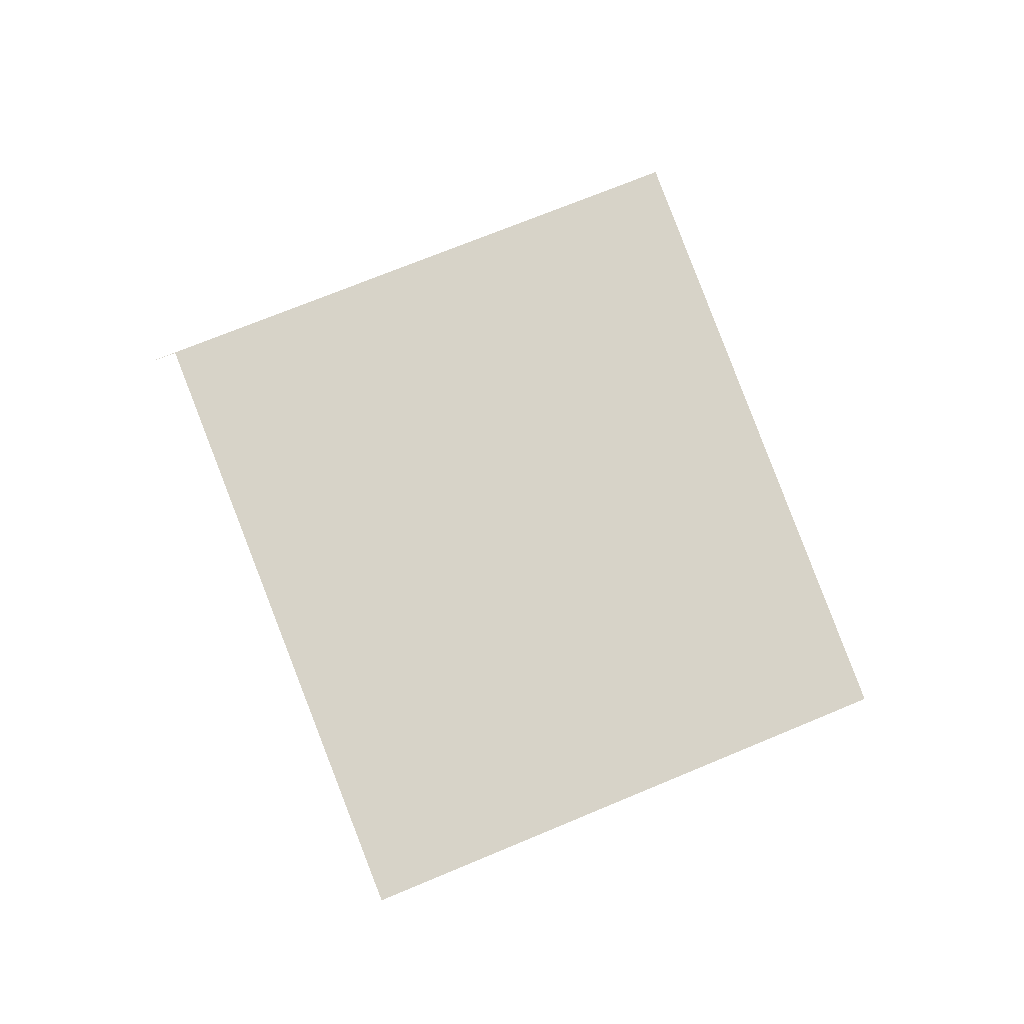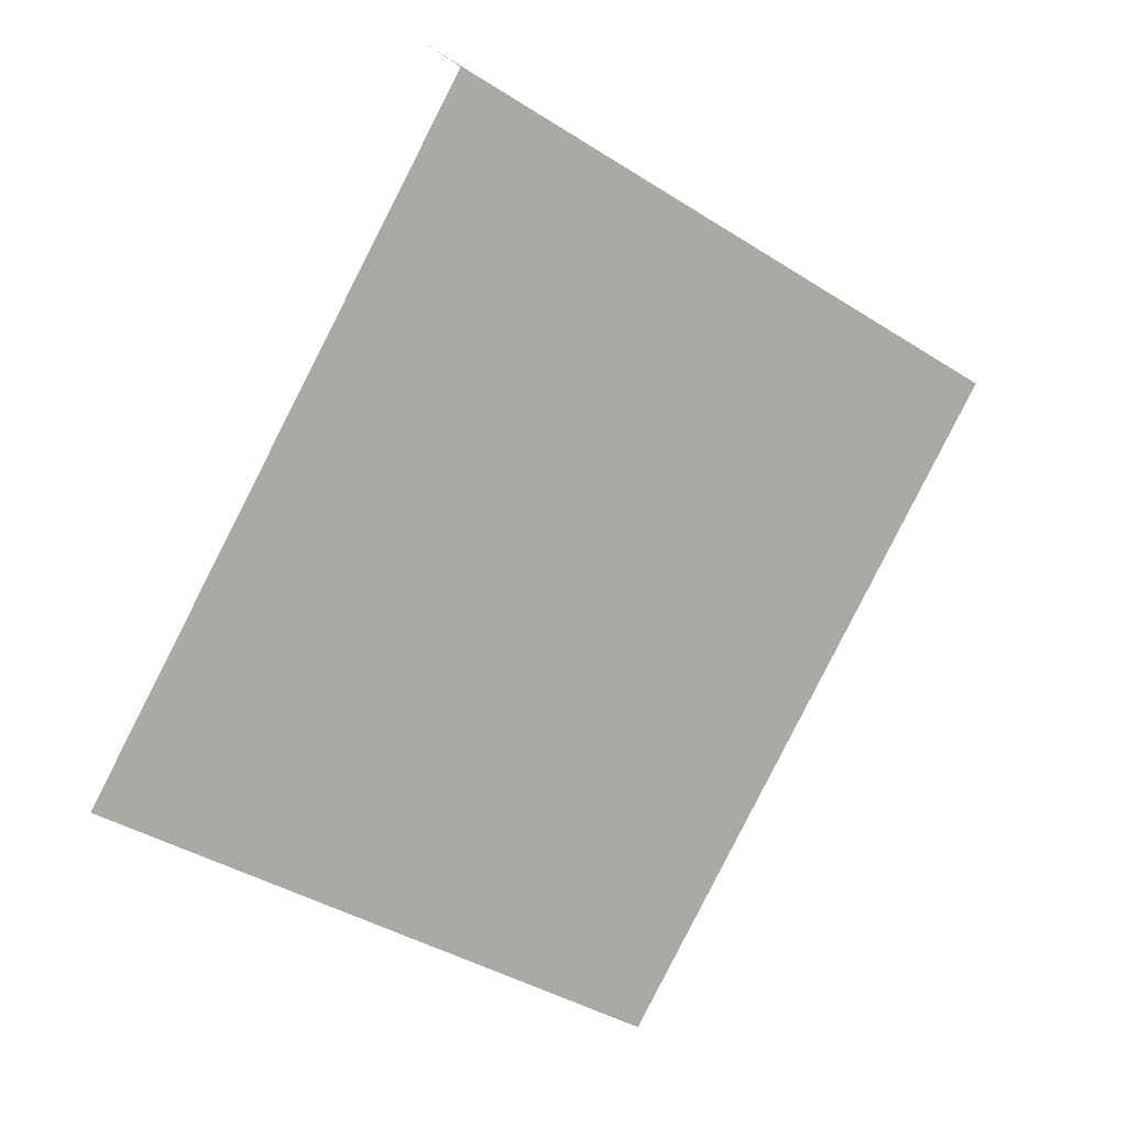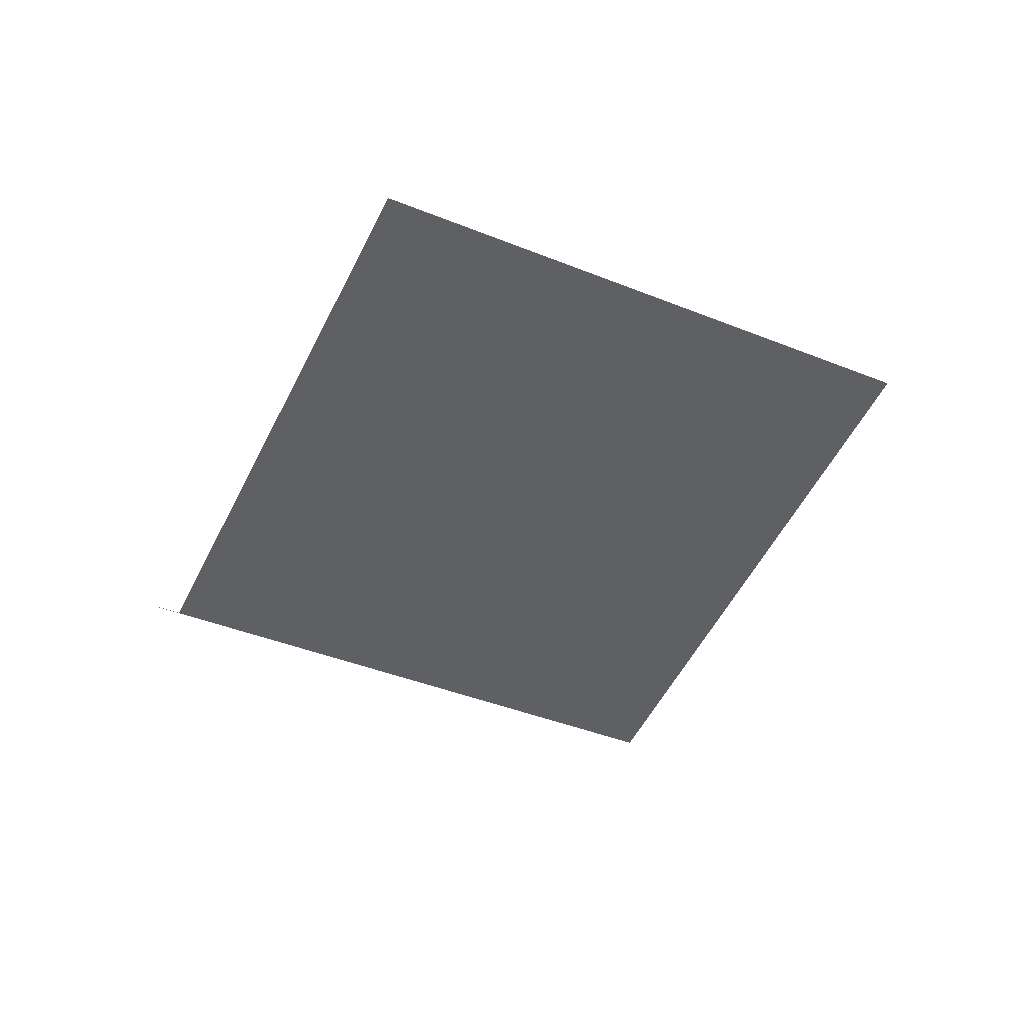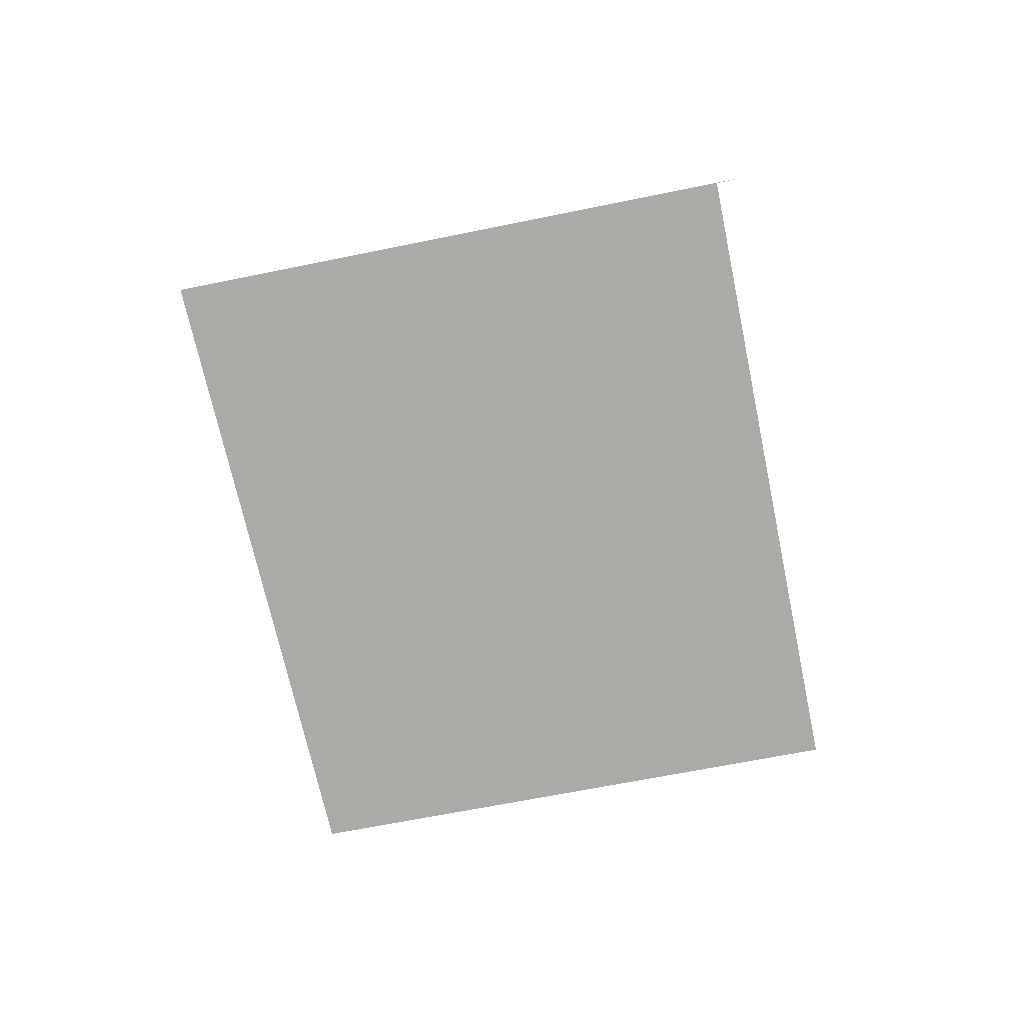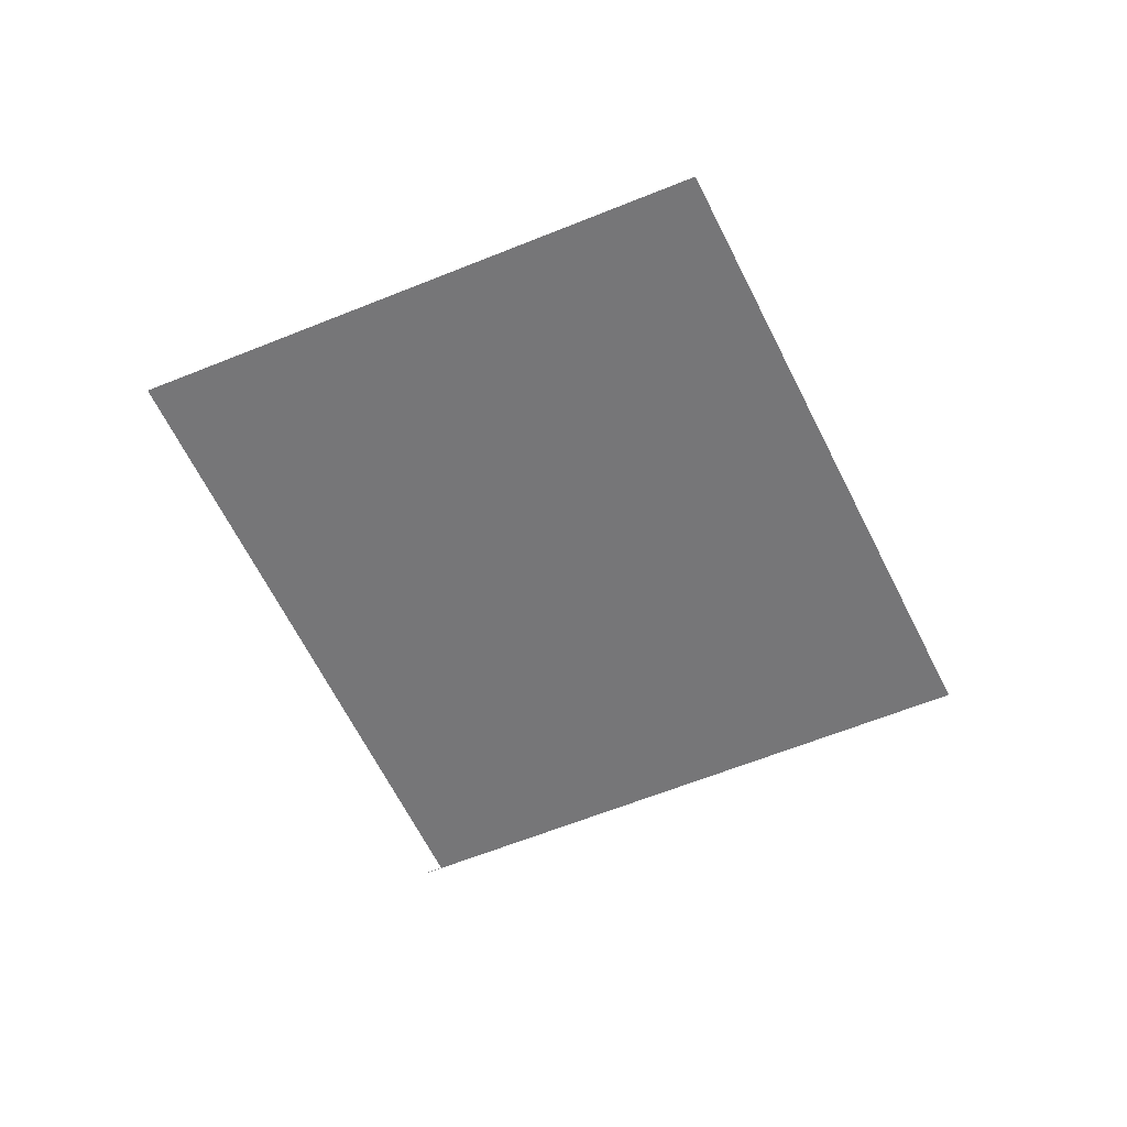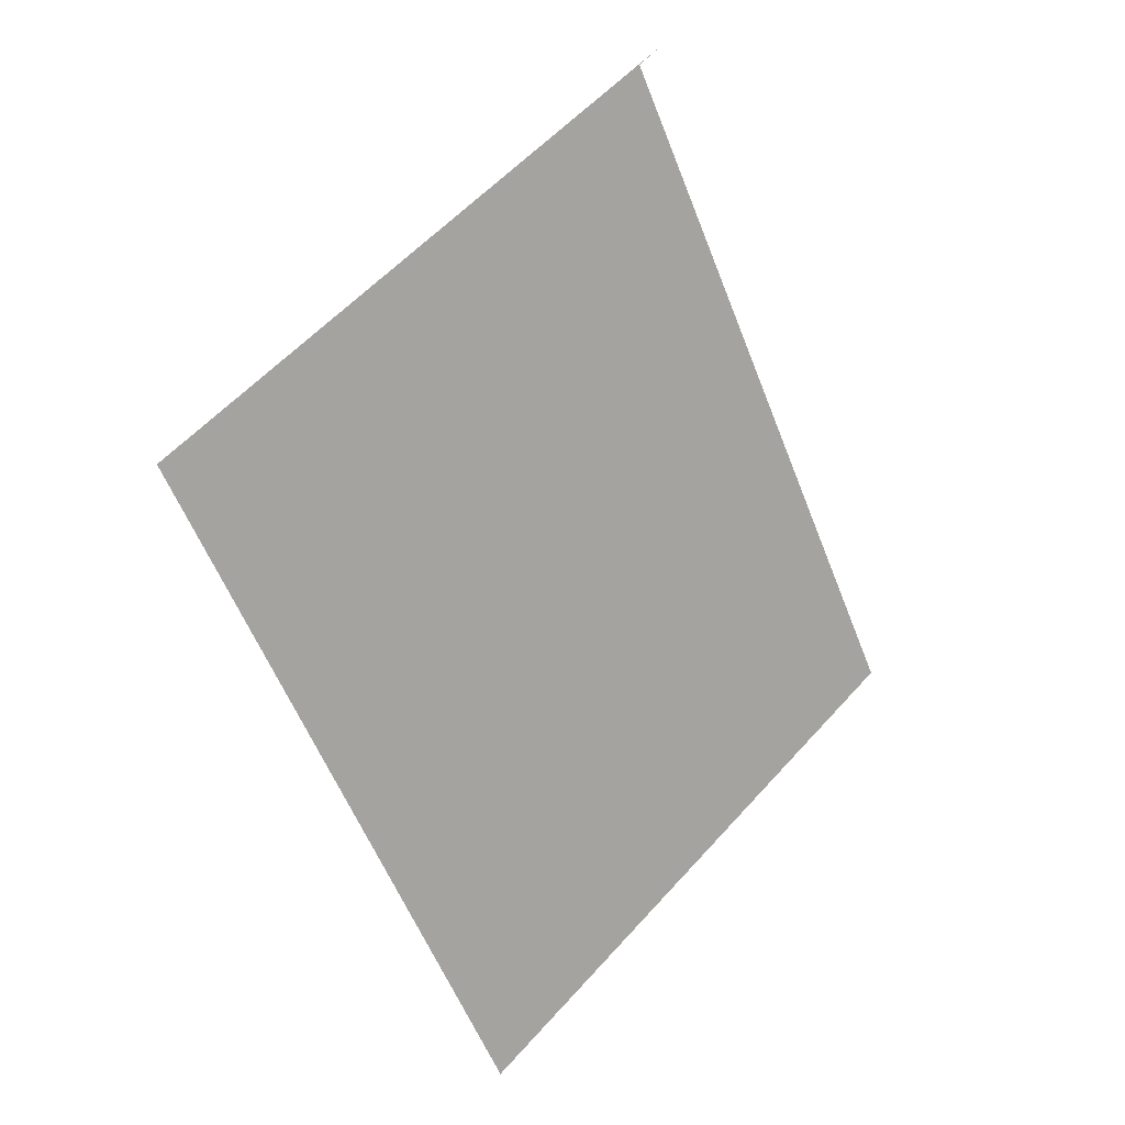
<metadata>
{"format":"obj","ext":"obj","renderer":"f3d","projection":"perspective","resolution":1024,"background":"white","views":[{"elev":76.8,"azim":-51.6,"up":"+Z"},{"elev":13.1,"azim":-27.8,"up":"+Y"},{"elev":-44.7,"azim":-54.2,"up":"+Z"},{"elev":-75.7,"azim":161.4,"up":"+Z"},{"elev":-56.9,"azim":-6.1,"up":"+Z"},{"elev":9.2,"azim":134.8,"up":"+Y"}]}
</metadata>
<code>
v -0.546 1.791 0
v -1.638 -0.1054 0
v 0.009579 -1.025 0
v 1.159 0.8142 0
v -0.6418 1.849 0
g 1
f 4 5 1
f 2 3 1
f 3 4 1

</code>
